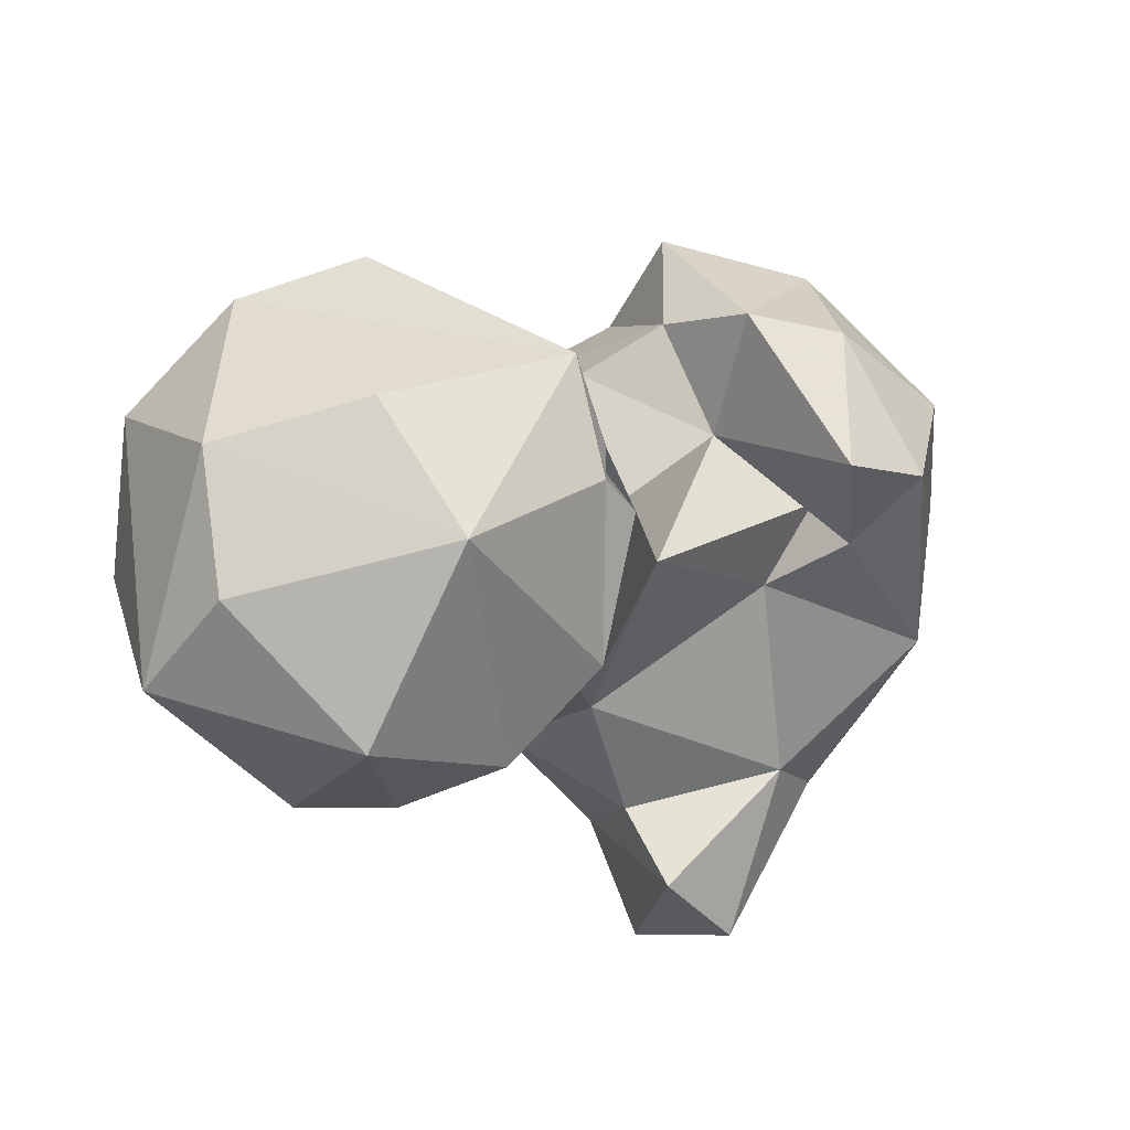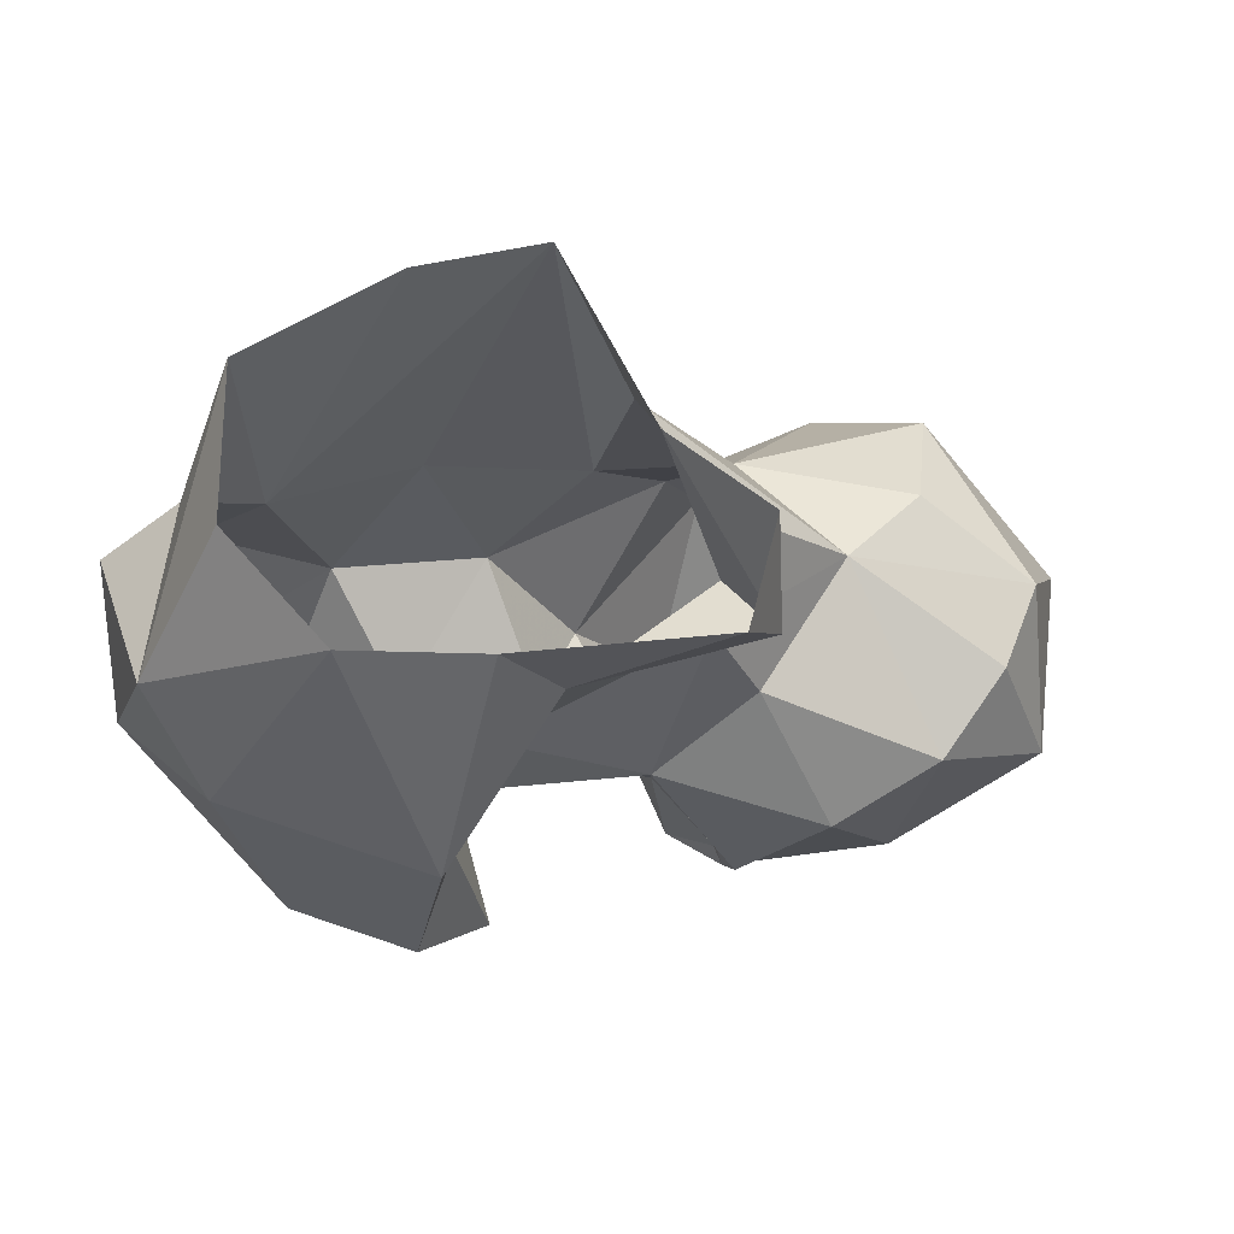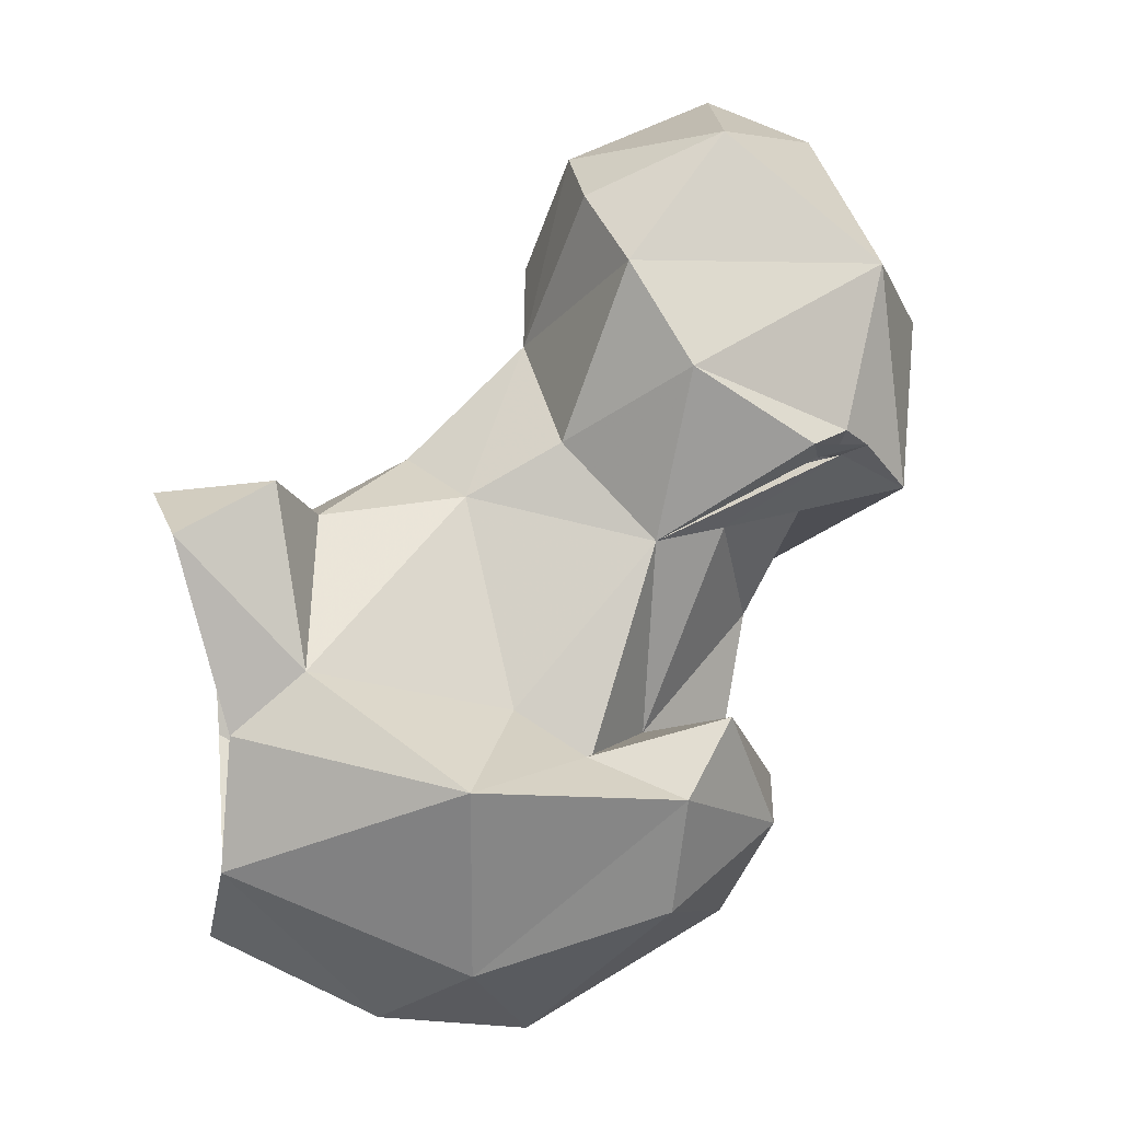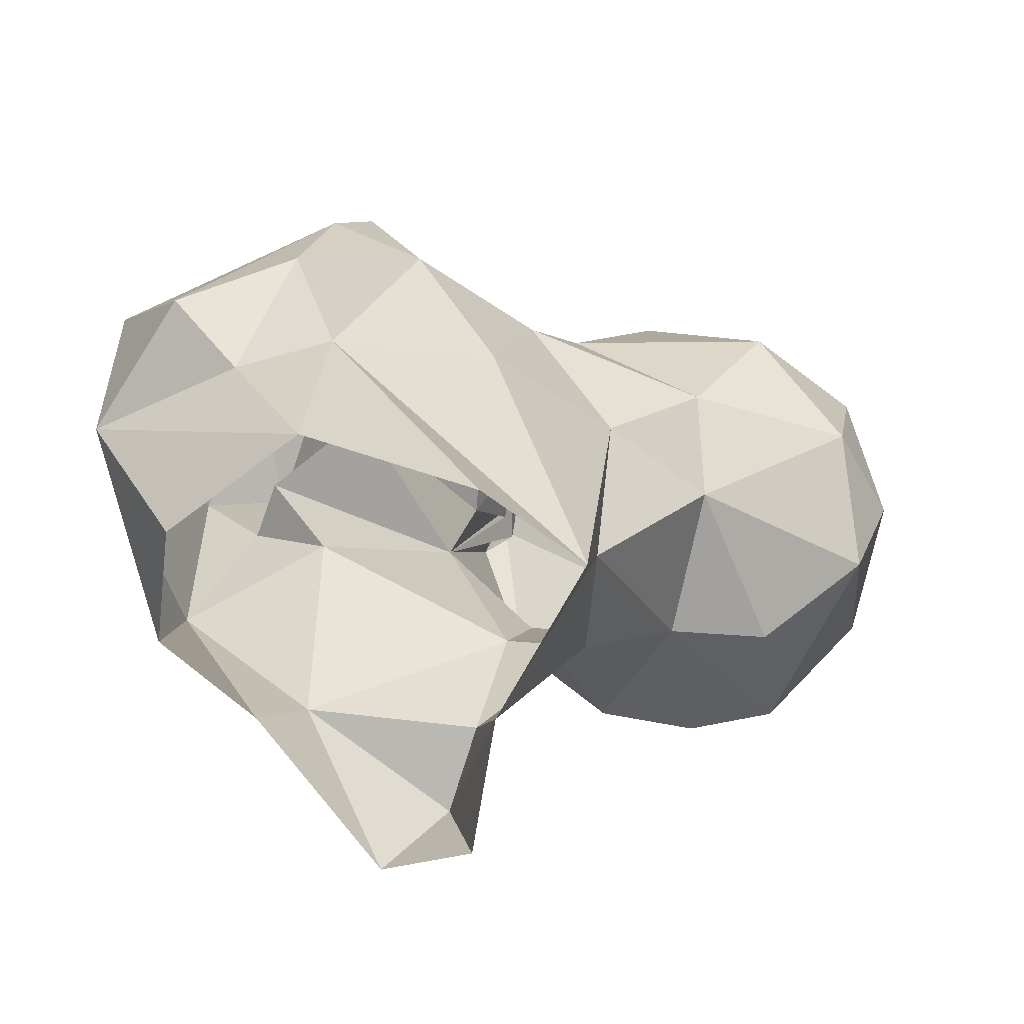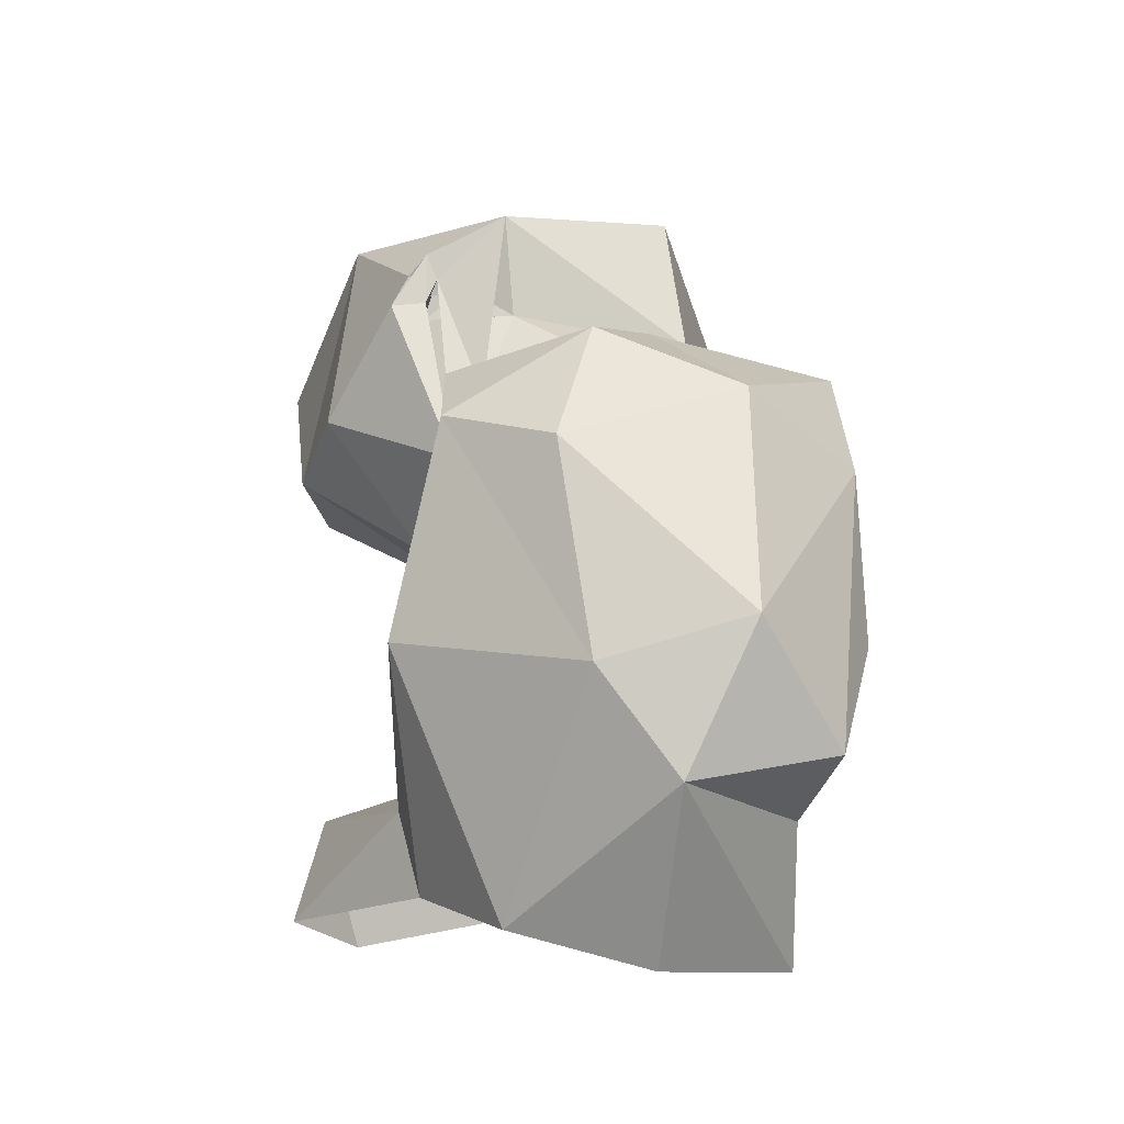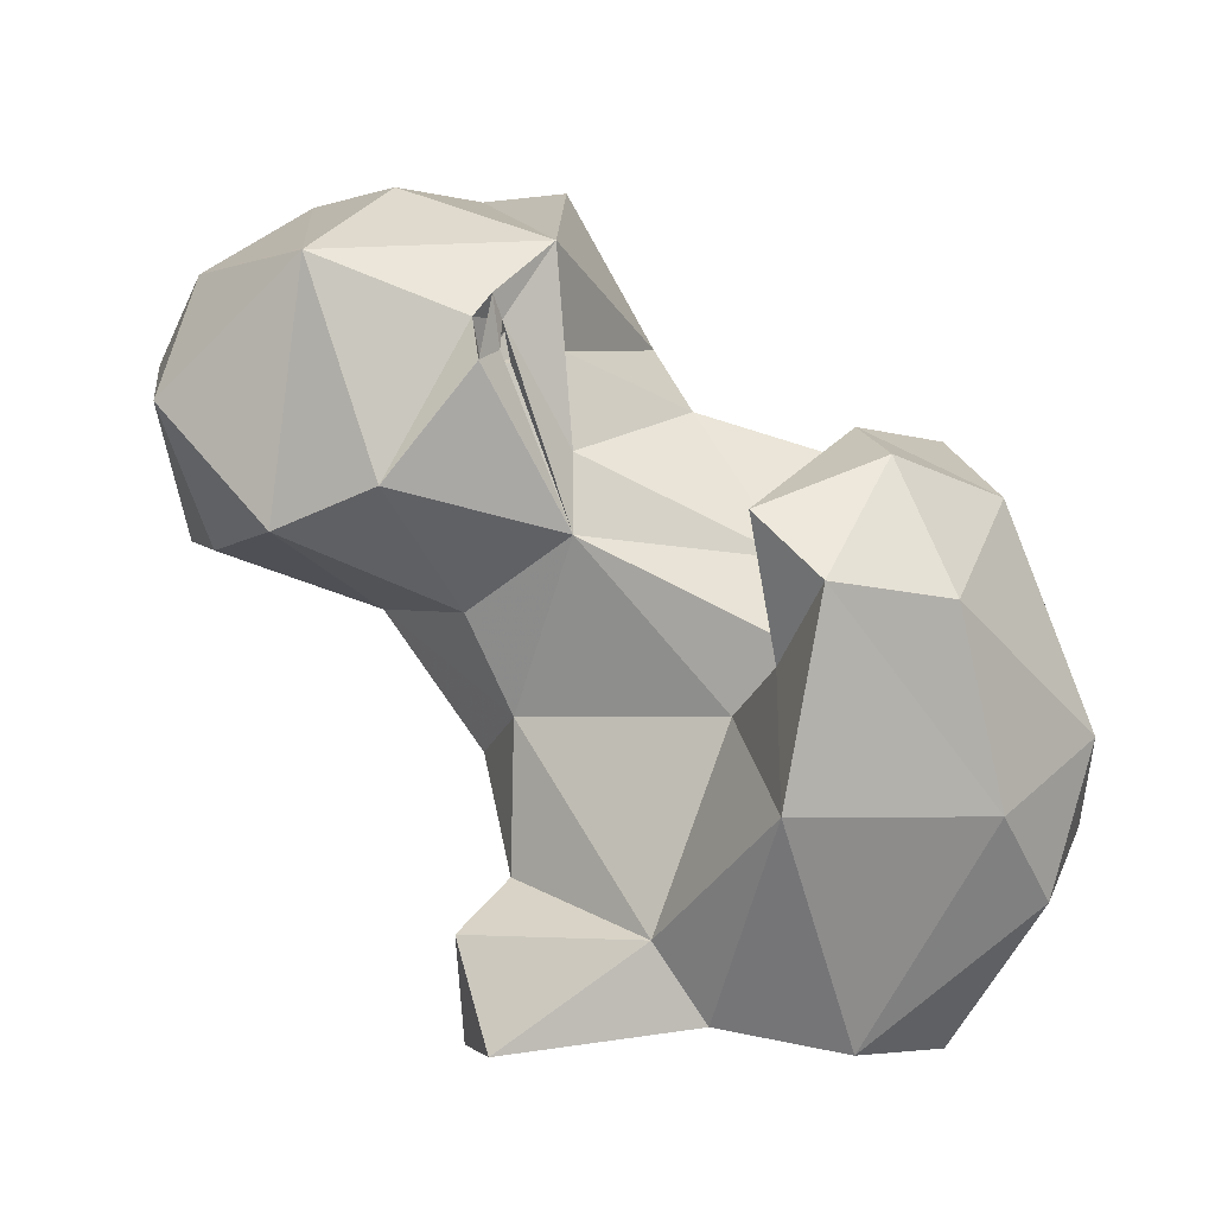
<metadata>
{"format":"obj","ext":"obj","renderer":"f3d","projection":"perspective","resolution":1024,"background":"white","views":[{"elev":49.4,"azim":-62.8,"up":"+Z"},{"elev":-33.5,"azim":-179.5,"up":"+Y"},{"elev":-79.5,"azim":-84.4,"up":"+Y"},{"elev":-66.0,"azim":127.7,"up":"+Z"},{"elev":-4.7,"azim":49.2,"up":"+Z"},{"elev":-75.3,"azim":-0.1,"up":"+Y"}]}
</metadata>
<code>
v 297.1 111 5.35
v 258.6 112.2 4.538
v 281.8 112.2 8.033
v 255.4 123.5 1.041
v 308 122.3 1.21
v 266.4 135.4 4.145
v 308.3 141.4 0.1886
v 277 156.4 0.7795
v 291.3 152.7 0.2481
v 269 152.6 21.45
v 275.7 113.9 17.06
v 317.8 116.8 20.3
v 314.6 135.7 16.22
v 254.8 119.2 15.63
v 288.4 102.8 34.58
v 260.5 127.8 18.96
v 307.8 143.3 27.13
v 257 142.1 28.78
v 273.6 159.1 42.93
v 323.6 133.4 22.98
v 292.3 154.9 36.14
v 311.7 110.3 32.09
v 316.7 144.5 34.34
v 260.8 132.7 35.84
v 284.2 121.3 39.37
v 322.9 122.4 36.86
v 245.4 148 44
v 257.7 162.5 46.23
v 303.7 152 51.7
v 292.5 106.4 57.99
v 306.3 110.2 55.09
v 288.2 112.7 47.28
v 292.5 119.3 46.78
v 267.4 127.9 57.51
v 255.5 132.6 47.7
v 313.6 146.1 53.26
v 313.3 130.3 61.08
v 236.8 157 44.97
v 265.4 167.8 56.81
v 234.9 129.6 57.41
v 227.6 139 53.09
v 223.5 149.3 51.68
v 286.2 156.5 56.15
v 235 171.8 50.96
v 291 131.9 53.92
v 247.6 179.2 60.54
v 285.2 112.6 63.8
v 234.1 177.2 63.04
v 267.3 132.3 65.7
v 308.7 147.5 63.76
v 247.1 124.6 63.52
v 296.2 141.4 63.38
v 218.5 162.3 69.76
v 280.5 144.3 67.7
v 300.2 120.5 67.86
v 221.7 138 70.05
v 297.4 131.3 68.59
v 261.1 176.6 72.79
v 276.3 156.6 72.58
v 257.6 126.2 76.57
v 243.8 180 77.88
v 266.4 137.8 75.54
v 238.6 135.3 86.87
v 256.8 129.4 80.64
v 266.2 162.5 89.85
v 259.7 129.7 77.06
v 257.6 131 75.37
v 260.7 132.2 75.22
v 224.5 155.7 81.35
v 260.9 134.8 79.26
v 259.9 131.3 80.01
v 265.5 137.2 87.64
v 256.1 172.8 87.69
v 258.9 130.4 83.03
v 236.7 164.5 87.92
v 247.4 150.3 91.85
f 63 76 75
f 65 73 72
f 61 75 73
f 71 72 74
f 58 61 73
f 58 73 65
f 53 69 75
f 68 70 72
f 59 65 72
f 68 71 70
f 72 73 76
f 59 72 62
f 49 72 71
f 34 49 71
f 34 71 68
f 60 70 71
f 64 67 70
f 73 75 76
f 66 71 74
f 60 74 70
f 62 72 70
f 64 70 74
f 60 71 67
f 60 67 64
f 62 67 68
f 34 68 67
f 34 66 60
f 51 60 64
f 58 65 59
f 49 62 68
f 40 51 63
f 43 59 54
f 40 63 56
f 39 59 43
f 47 55 57
f 34 60 51
f 39 58 59
f 37 57 55
f 30 55 47
f 41 56 42
f 44 53 48
f 40 56 41
f 31 37 55
f 43 54 52
f 45 52 54
f 30 31 55
f 29 43 52
f 42 56 53
f 15 30 32
f 35 51 40
f 46 61 58
f 29 52 50
f 28 46 39
f 53 56 69
f 15 22 30
f 12 20 26
f 45 47 57
f 29 50 36
f 26 36 37
f 36 50 37
f 49 54 62
f 24 34 35
f 34 45 49
f 66 67 71
f 54 59 62
f 37 50 57
f 32 45 33
f 19 39 43
f 50 52 57
f 33 45 34
f 42 53 44
f 19 28 39
f 32 47 45
f 38 42 44
f 27 42 38
f 22 31 30
f 10 28 19
f 19 43 21
f 20 36 26
f 25 33 34
f 11 16 14
f 23 29 36
f 27 38 28
f 26 37 31
f 18 24 27
f 17 29 23
f 20 23 36
f 45 57 52
f 25 32 33
f 24 35 27
f 27 40 41
f 16 24 18
f 11 25 24
f 3 15 11
f 62 70 67
f 45 54 49
f 39 46 58
f 10 27 28
f 11 15 25
f 8 10 19
f 6 18 10
f 1 22 15
f 8 17 9
f 7 9 17
f 56 63 69
f 10 18 27
f 8 21 17
f 17 21 29
f 44 48 46
f 13 23 20
f 28 38 44
f 6 10 8
f 13 17 23
f 28 44 46
f 63 75 69
f 60 66 74
f 21 43 29
f 64 74 72
f 1 12 22
f 22 26 31
f 51 64 63
f 27 41 42
f 27 35 40
f 34 67 66
f 12 26 22
f 12 13 20
f 46 48 61
f 2 14 4
f 6 16 18
f 4 14 6
f 34 51 35
f 11 24 16
f 1 15 3
f 30 47 32
f 49 68 72
f 1 5 12
f 2 11 14
f 63 64 72
f 5 7 12
f 7 13 12
f 48 53 61
f 7 17 13
f 63 72 76
f 8 19 21
f 24 25 34
f 6 14 16
f 53 75 61
f 15 32 25
f 2 3 11

</code>
